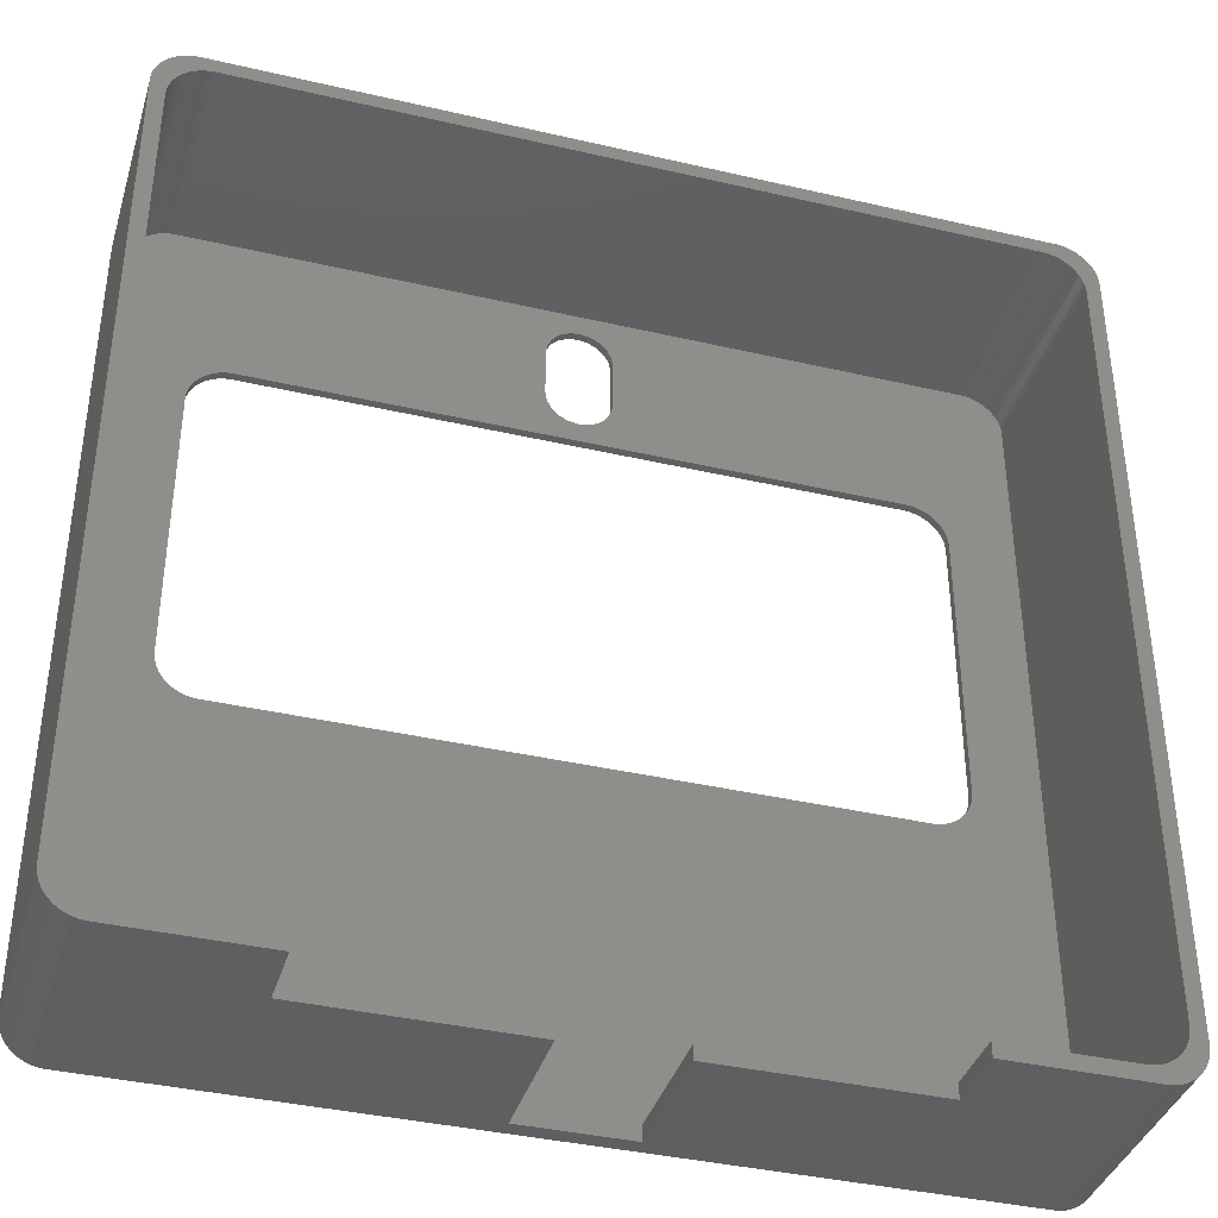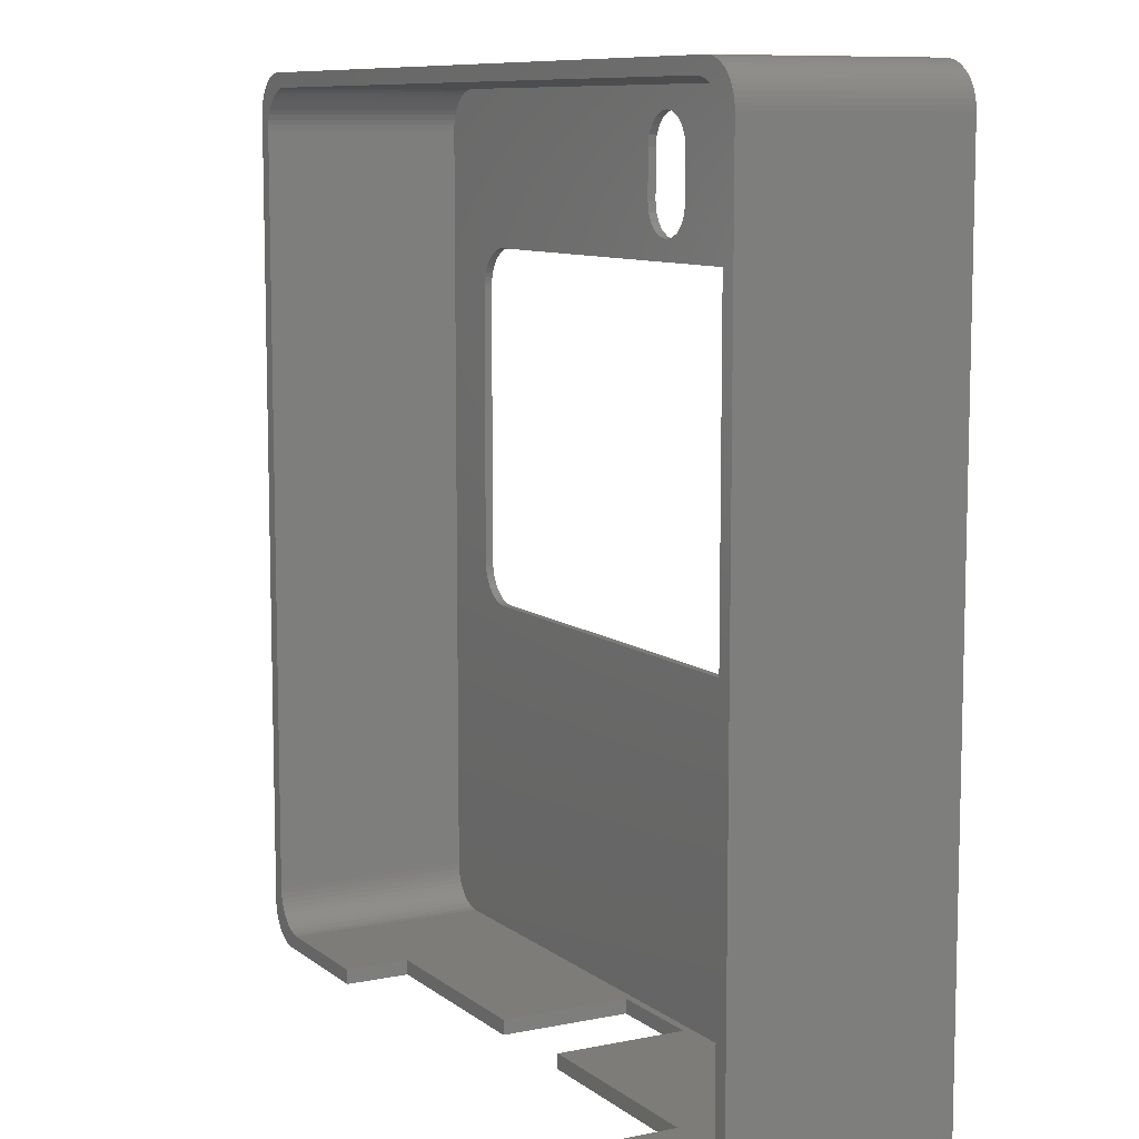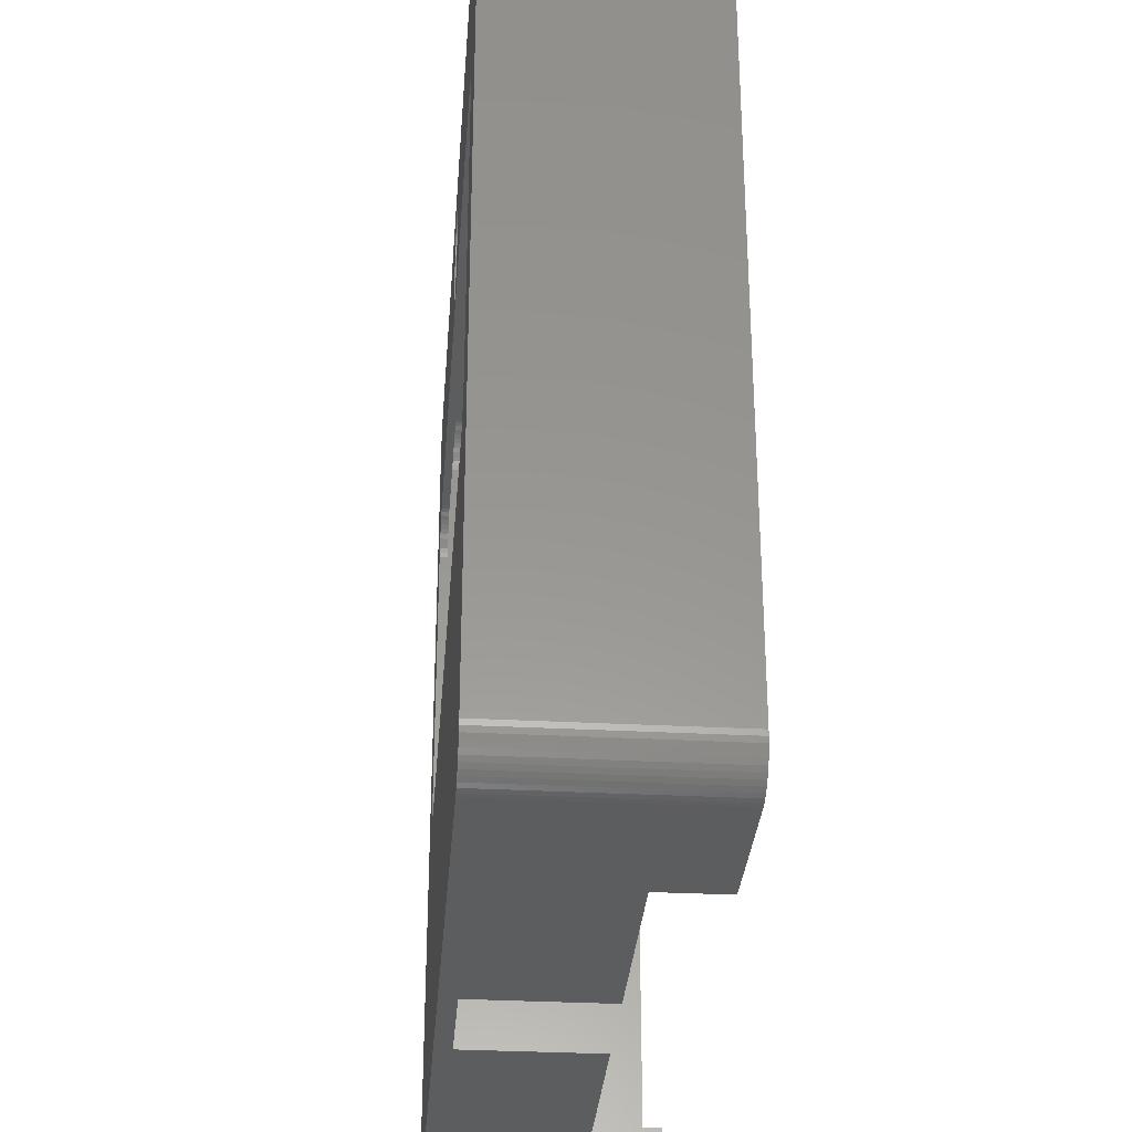
<metadata>
{"format":"stl","ext":"stl","renderer":"f3d","projection":"perspective","resolution":1024,"background":"white","views":[{"elev":-38.3,"azim":163.6,"up":"+Y"},{"elev":9.2,"azim":-118.5,"up":"+Y"},{"elev":-31.9,"azim":85.7,"up":"+Y"}]}
</metadata>
<code>
# stl→obj: 372 verts, 748 faces
v 1.144e-06 5 25
v 1.144e-06 99.65 0
v 1.144e-06 99.65 25
v 1.144e-06 5 0
v 91.76 85.44 25
v 56.13 90.71 25
v 56.33 91.95 25
v 55.56 89.6 25
v 54.68 88.71 25
v 53.56 88.15 25
v 52.33 87.95 25
v 48.33 91.95 25
v 12.89 85.44 25
v 48.33 97.95 25
v 48.52 90.71 25
v 49.09 89.6 25
v 49.97 88.71 25
v 51.09 88.15 25
v 99.96 0.009868 25
v 104.7 5 25
v 104.6 4.373 25
v 96.45 46.2 25
v 104.7 99.65 25
v 104.5 3.757 25
v 96.45 80.45 25
v 104.3 3.159 25
v 96.41 81.08 25
v 104 2.591 25
v 96.29 81.69 25
v 103.7 2.061 25
v 96.1 82.29 25
v 103.3 1.577 25
v 95.83 82.86 25
v 102.8 1.147 25
v 95.5 83.39 25
v 102.3 0.7784 25
v 95.09 83.87 25
v 101.8 0.4759 25
v 94.64 84.3 25
v 101.2 0.2447 25
v 94.13 84.67 25
v 100.6 0.08857 25
v 93.58 84.97 25
v 91.76 41.21 25
v 93 85.21 25
v 92.39 85.36 25
v 96.41 45.57 25
v 96.29 44.96 25
v 96.1 44.36 25
v 95.83 43.79 25
v 95.5 43.26 25
v 95.09 42.78 25
v 94.64 42.35 25
v 94.13 41.98 25
v 93.58 41.68 25
v 93 41.44 25
v 92.39 41.29 25
v 12.89 41.21 25
v 4.686 0.009868 25
v 12.26 41.29 25
v 8.239 45.57 25
v 8.2 46.2 25
v 8.357 44.96 25
v 8.551 44.36 25
v 8.818 43.79 25
v 9.155 43.26 25
v 9.555 42.78 25
v 10.01 42.35 25
v 10.52 41.98 25
v 11.07 41.68 25
v 11.65 41.44 25
v 99.96 104.6 25
v 104.6 100.3 25
v 104.5 100.9 25
v 104.3 101.5 25
v 104 102.1 25
v 103.7 102.6 25
v 103.3 103.1 25
v 102.8 103.5 25
v 102.3 103.9 25
v 101.8 104.2 25
v 101.2 104.4 25
v 100.6 104.6 25
v 56.33 97.95 25
v 56.13 99.19 25
v 55.56 100.3 25
v 54.68 101.2 25
v 53.56 101.8 25
v 52.33 102 25
v 48.52 99.19 25
v 4.686 104.6 25
v 49.09 100.3 25
v 49.97 101.2 25
v 12.26 85.36 25
v 11.65 85.21 25
v 11.07 84.97 25
v 51.09 101.8 25
v 10.52 84.67 25
v 10.01 84.3 25
v 9.555 83.87 25
v 9.155 83.39 25
v 8.818 82.86 25
v 8.551 82.29 25
v 8.357 81.69 25
v 8.239 81.08 25
v 8.2 80.45 25
v 4.063 0.08857 25
v 3.455 0.2447 25
v 2.871 0.4759 25
v 4.063 104.6 25
v 2.321 0.7784 25
v 3.455 104.4 25
v 1.813 1.147 25
v 2.871 104.2 25
v 1.355 1.577 25
v 2.321 103.9 25
v 0.9549 2.061 25
v 1.813 103.5 25
v 0.6185 2.591 25
v 1.355 103.1 25
v 0.3511 3.159 25
v 0.9549 102.6 25
v 0.1571 3.757 25
v 0.6185 102.1 25
v 0.03943 4.373 25
v 0.3511 101.5 25
v 0.1571 100.9 25
v 0.03943 100.3 25
v 4.686 104.6 0
v 99.96 104.6 0
v 1.355 103.1 0
v 1.813 103.5 0
v 102.8 103.5 0
v 103.3 103.1 0
v 104.7 5 0
v 104.7 99.65 0
v 58.83 0.009868 24
v 84.45 0.009868 8
v 99.96 0.009868 0
v 84.45 0.009868 0
v 45.83 0.009868 24
v 20.2 0.009868 8
v 45.83 0.009868 8
v 4.686 0.009868 0
v 20.2 0.009868 0
v 58.83 0.009868 8
v 0.6185 2.591 0
v 0.9549 2.061 0
v 0.3511 101.5 0
v 0.1571 100.9 0
v 0.9549 102.6 0
v 2.321 103.9 0
v 2.871 104.2 0
v 101.2 104.4 0
v 101.8 104.2 0
v 103.3 1.577 0
v 103.7 2.061 0
v 104.6 4.373 0
v 0.03943 100.3 0
v 0.6185 102.1 0
v 4.063 104.6 0
v 3.455 104.4 0
v 103.7 102.6 0
v 100.6 104.6 0
v 102.8 1.147 0
v 104 2.591 0
v 104.3 3.159 0
v 104.5 3.757 0
v 1.355 1.577 0
v 3.455 0.2447 0
v 2.871 0.4759 0
v 100.6 0.08857 0
v 101.2 0.2447 0
v 4.063 0.08857 0
v 0.1571 3.757 0
v 0.3511 3.159 0
v 0.03943 4.373 0
v 104.6 100.3 0
v 104.5 100.9 0
v 104.3 101.5 0
v 102.3 103.9 0
v 1.813 1.147 0
v 2.321 0.7784 0
v 102.3 0.7784 0
v 101.8 0.4759 0
v 104 102.1 0
v 12.89 41.21 26
v 91.76 41.21 26
v 92.39 41.29 26
v 94.64 42.35 26
v 95.09 42.78 26
v 91.76 85.44 26
v 12.89 85.44 26
v 96.45 80.45 26
v 96.45 46.2 26
v 95.09 83.87 26
v 95.5 83.39 26
v 12.26 85.36 26
v 11.65 85.21 26
v 11.07 84.97 26
v 92.39 85.36 26
v 96.41 45.57 26
v 96.29 44.96 26
v 96.41 81.08 26
v 93.58 84.97 26
v 93 85.21 26
v 10.52 84.67 26
v 10.52 41.98 26
v 11.07 41.68 26
v 9.555 42.78 26
v 10.01 42.35 26
v 8.2 46.2 26
v 8.2 80.45 26
v 93 41.44 26
v 93.58 41.68 26
v 95.5 43.26 26
v 94.13 84.67 26
v 11.65 41.44 26
v 8.551 82.29 26
v 8.818 82.86 26
v 8.239 45.57 26
v 9.155 83.39 26
v 9.555 83.87 26
v 94.13 41.98 26
v 96.1 44.36 26
v 96.1 82.29 26
v 96.29 81.69 26
v 94.64 84.3 26
v 12.26 41.29 26
v 9.155 43.26 26
v 8.551 44.36 26
v 8.357 44.96 26
v 10.01 84.3 26
v 8.239 81.08 26
v 8.357 81.69 26
v 95.83 43.79 26
v 95.83 82.86 26
v 8.818 43.79 26
v 56.13 99.19 26
v 56.33 97.95 26
v 52.33 102 26
v 51.09 101.8 26
v 48.33 97.95 26
v 48.52 99.19 26
v 49.97 101.2 26
v 49.09 100.3 26
v 55.56 100.3 26
v 53.56 101.8 26
v 101.8 106.4 26
v 106.5 101.5 26
v 106.4 102.1 26
v 106.5 3.2 26
v 106.3 102.7 26
v 106.1 103.3 26
v 105.8 103.9 26
v 105.5 104.4 26
v 105.1 104.9 26
v 104.6 105.3 26
v 104.1 105.7 26
v 103.6 106 26
v 103 106.2 26
v 102.4 106.4 26
v 54.68 101.2 26
v 48.33 91.95 26
v 2.886 106.4 26
v -1.8 101.5 26
v 101.8 -1.79 26
v 106.4 2.573 26
v 106.3 1.957 26
v 106.1 1.359 26
v 105.8 0.7912 26
v 105.5 0.2611 26
v 105.1 -0.2227 26
v 104.6 -0.6526 26
v 104.1 -1.022 26
v 103.6 -1.324 26
v 103 -1.555 26
v 102.4 -1.711 26
v -1.8 3.2 26
v 2.886 -1.79 26
v 2.263 106.4 26
v 1.655 106.2 26
v 1.071 106 26
v 2.263 -1.711 26
v 0.5209 105.7 26
v 1.655 -1.555 26
v 0.01288 105.3 26
v 1.071 -1.324 26
v -0.4448 104.9 26
v 0.5209 -1.022 26
v -0.8451 104.4 26
v 0.01288 -0.6526 26
v -1.182 103.9 26
v -0.4448 -0.2227 26
v -1.449 103.3 26
v -0.8451 0.2611 26
v -1.643 102.7 26
v -1.182 0.7912 26
v -1.761 102.1 26
v -1.449 1.359 26
v -1.643 1.957 26
v -1.761 2.573 26
v 56.33 91.95 26
v 56.13 90.71 26
v 55.56 89.6 26
v 54.68 88.71 26
v 53.56 88.15 26
v 52.33 87.95 26
v 51.09 88.15 26
v 49.97 88.71 26
v 49.09 89.6 26
v 48.52 90.71 26
v 58.83 -1.79 8
v 58.83 -1.79 24
v 45.83 -1.79 24
v 45.83 -1.79 8
v 84.45 -1.79 0
v 84.45 -1.79 8
v 20.2 -1.79 8
v 20.2 -1.79 0
v 2.886 -1.79 0
v 2.263 -1.711 0
v 1.655 -1.555 0
v 1.071 -1.324 0
v 0.5209 -1.022 0
v 0.01288 -0.6526 0
v -0.4448 -0.2227 0
v -0.8451 0.2611 0
v -1.182 0.7912 0
v -1.449 1.359 0
v -1.643 1.957 0
v 106.5 3.2 0
v 106.4 2.573 0
v 106.5 101.5 0
v 106.3 1.957 0
v 106.1 1.359 0
v 105.8 0.7912 0
v 105.5 0.2611 0
v 105.1 -0.2227 0
v 106.4 102.1 0
v 106.3 102.7 0
v 104.6 -0.6526 0
v 104.1 -1.022 0
v 103.6 -1.324 0
v 103 -1.555 0
v 102.4 -1.711 0
v 101.8 -1.79 0
v 106.1 103.3 0
v 105.8 103.9 0
v 105.5 104.4 0
v 105.1 104.9 0
v 104.6 105.3 0
v 104.1 105.7 0
v 103.6 106 0
v 103 106.2 0
v 102.4 106.4 0
v 101.8 106.4 0
v 2.886 106.4 0
v 1.655 106.2 0
v 2.263 106.4 0
v 0.5209 105.7 0
v 0.01288 105.3 0
v 1.071 106 0
v -0.8451 104.4 0
v -1.449 103.3 0
v -1.643 102.7 0
v -1.8 101.5 0
v -1.8 3.2 0
v -1.761 2.573 0
v -1.761 102.1 0
v -0.4448 104.9 0
v -1.182 103.9 0
f 1 2 3
f 2 1 4
f 5 6 7
f 5 8 6
f 5 9 8
f 5 10 9
f 5 11 10
f 12 13 14
f 15 13 12
f 16 13 15
f 17 13 16
f 18 13 17
f 11 13 18
f 13 11 5
f 19 20 21
f 20 22 23
f 19 21 24
f 25 23 22
f 19 24 26
f 27 23 25
f 19 26 28
f 29 23 27
f 19 28 30
f 31 23 29
f 19 30 32
f 33 23 31
f 19 32 34
f 35 23 33
f 19 34 36
f 37 23 35
f 19 36 38
f 39 23 37
f 19 38 40
f 41 23 39
f 19 40 42
f 43 23 41
f 20 19 44
f 45 23 43
f 46 23 45
f 20 47 22
f 20 48 47
f 20 49 48
f 20 50 49
f 20 51 50
f 20 52 51
f 20 53 52
f 20 54 53
f 20 55 54
f 20 56 55
f 20 57 56
f 20 44 57
f 19 58 44
f 59 58 19
f 1 58 59
f 58 1 60
f 61 1 62
f 63 1 61
f 64 1 63
f 65 1 64
f 66 1 65
f 67 1 66
f 68 1 67
f 69 1 68
f 70 1 69
f 71 1 70
f 60 1 71
f 23 72 73
f 73 72 74
f 74 72 75
f 75 72 76
f 77 72 78
f 78 72 79
f 79 72 80
f 80 72 81
f 82 72 83
f 81 72 82
f 76 72 77
f 23 46 72
f 5 72 46
f 84 5 7
f 85 5 84
f 5 85 72
f 86 72 85
f 87 72 86
f 88 72 87
f 89 72 88
f 13 90 14
f 91 90 13
f 90 91 92
f 92 91 93
f 91 13 94
f 3 94 95
f 3 95 96
f 89 91 72
f 97 91 89
f 93 91 97
f 3 96 98
f 3 98 99
f 3 99 100
f 3 100 101
f 3 101 102
f 3 102 103
f 3 103 104
f 3 104 105
f 3 105 106
f 3 62 1
f 1 59 107
f 62 3 106
f 1 107 108
f 94 3 91
f 1 108 109
f 91 3 110
f 1 109 111
f 110 3 112
f 1 111 113
f 112 3 114
f 1 113 115
f 114 3 116
f 1 115 117
f 116 3 118
f 1 117 119
f 118 3 120
f 1 119 121
f 120 3 122
f 1 121 123
f 122 3 124
f 1 123 125
f 124 3 126
f 126 3 127
f 127 3 128
f 129 72 91
f 72 129 130
f 131 118 120
f 118 131 132
f 133 78 79
f 78 133 134
f 135 23 136
f 23 135 20
f 19 137 59
f 19 138 137
f 139 138 19
f 138 139 140
f 141 59 137
f 142 141 143
f 141 142 59
f 144 142 145
f 142 144 59
f 137 138 146
f 117 147 119
f 147 117 148
f 127 149 126
f 149 127 150
f 122 131 120
f 131 122 151
f 152 114 116
f 114 152 153
f 154 81 82
f 81 154 155
f 156 30 157
f 30 156 32
f 158 20 135
f 20 158 21
f 128 150 127
f 150 128 159
f 124 151 122
f 151 124 160
f 126 160 124
f 160 126 149
f 161 91 110
f 91 161 129
f 153 112 114
f 112 153 162
f 163 78 134
f 78 163 77
f 164 82 83
f 82 164 154
f 156 34 32
f 34 156 165
f 166 26 167
f 26 166 28
f 167 24 168
f 24 167 26
f 115 148 117
f 148 115 169
f 170 109 108
f 109 170 171
f 172 19 42
f 19 172 139
f 173 42 40
f 42 173 172
f 144 107 59
f 107 144 174
f 121 175 123
f 175 121 176
f 125 4 1
f 4 125 177
f 3 159 128
f 159 3 2
f 132 116 118
f 116 132 152
f 162 110 112
f 110 162 161
f 136 73 178
f 73 136 23
f 179 75 180
f 75 179 74
f 155 80 81
f 80 155 181
f 181 79 80
f 79 181 133
f 157 28 166
f 28 157 30
f 168 21 158
f 21 168 24
f 119 176 121
f 176 119 147
f 182 115 113
f 115 182 169
f 171 111 109
f 111 171 183
f 165 36 34
f 36 165 184
f 185 40 38
f 40 185 173
f 174 108 107
f 108 174 170
f 123 177 125
f 177 123 175
f 178 74 179
f 74 178 73
f 186 77 163
f 77 186 76
f 180 76 186
f 76 180 75
f 130 83 72
f 83 130 164
f 183 113 111
f 113 183 182
f 184 38 36
f 38 184 185
f 44 187 188
f 187 44 58
f 57 188 189
f 188 57 44
f 52 190 191
f 190 52 53
f 13 192 193
f 192 13 5
f 22 194 25
f 194 22 195
f 35 196 37
f 196 35 197
f 94 193 198
f 193 94 13
f 96 199 200
f 199 96 95
f 5 201 192
f 201 5 46
f 48 202 47
f 202 48 203
f 47 195 22
f 195 47 202
f 25 204 27
f 204 25 194
f 45 205 206
f 205 45 43
f 98 200 207
f 200 98 96
f 70 208 209
f 208 70 69
f 68 210 211
f 210 68 67
f 212 106 213
f 106 212 62
f 55 214 215
f 214 55 56
f 52 216 51
f 216 52 191
f 43 217 205
f 217 43 41
f 46 206 201
f 206 46 45
f 95 198 199
f 198 95 94
f 71 209 218
f 209 71 70
f 219 102 220
f 102 219 103
f 221 62 212
f 62 221 61
f 222 100 223
f 100 222 101
f 54 215 224
f 215 54 55
f 53 224 190
f 224 53 54
f 49 203 48
f 203 49 225
f 29 226 31
f 226 29 227
f 27 227 29
f 227 27 204
f 39 196 228
f 196 39 37
f 41 228 217
f 228 41 39
f 58 229 187
f 229 58 60
f 60 218 229
f 218 60 71
f 210 66 230
f 66 210 67
f 69 211 208
f 211 69 68
f 231 63 232
f 63 231 64
f 99 207 233
f 207 99 98
f 220 101 222
f 101 220 102
f 234 104 235
f 104 234 105
f 56 189 214
f 189 56 57
f 50 225 49
f 225 50 236
f 31 237 33
f 237 31 226
f 238 64 231
f 64 238 65
f 100 233 223
f 233 100 99
f 213 105 234
f 105 213 106
f 235 103 219
f 103 235 104
f 51 236 50
f 236 51 216
f 33 197 35
f 197 33 237
f 232 61 221
f 61 232 63
f 230 65 238
f 65 230 66
f 84 239 85
f 239 84 240
f 97 241 242
f 241 97 89
f 243 90 244
f 90 243 14
f 93 242 245
f 242 93 97
f 246 93 245
f 93 246 92
f 85 247 86
f 247 85 239
f 89 248 241
f 248 89 88
f 249 250 251
f 250 195 252
f 249 251 253
f 202 252 195
f 249 253 254
f 203 252 202
f 249 254 255
f 225 252 203
f 249 255 256
f 236 252 225
f 249 256 257
f 216 252 236
f 249 257 258
f 191 252 216
f 249 258 259
f 190 252 191
f 249 259 260
f 224 252 190
f 249 260 261
f 215 252 224
f 249 261 262
f 214 252 215
f 250 249 206
f 189 252 214
f 250 194 195
f 250 204 194
f 250 227 204
f 250 226 227
f 250 237 226
f 250 197 237
f 250 196 197
f 250 228 196
f 250 217 228
f 250 205 217
f 250 206 205
f 249 201 206
f 249 192 201
f 239 192 249
f 192 239 240
f 249 247 239
f 249 263 247
f 249 248 263
f 249 241 248
f 243 193 264
f 244 193 243
f 265 244 246
f 265 246 245
f 265 245 242
f 244 265 193
f 193 265 198
f 198 265 199
f 234 266 213
f 235 266 234
f 219 266 235
f 220 266 219
f 222 266 220
f 223 266 222
f 233 266 223
f 207 266 233
f 200 266 207
f 199 266 200
f 266 199 265
f 241 265 242
f 265 241 249
f 188 252 189
f 267 252 188
f 252 267 268
f 268 267 269
f 269 267 270
f 270 267 271
f 271 267 272
f 273 267 274
f 274 267 275
f 276 267 277
f 277 267 278
f 275 267 276
f 272 267 273
f 187 267 188
f 279 187 229
f 279 229 218
f 279 218 209
f 213 266 212
f 187 280 267
f 279 209 208
f 279 208 211
f 279 211 210
f 279 210 230
f 279 230 238
f 279 238 231
f 279 231 232
f 279 232 221
f 279 212 266
f 266 265 281
f 212 279 221
f 266 281 282
f 187 279 280
f 266 282 283
f 280 279 284
f 266 283 285
f 284 279 286
f 266 285 287
f 286 279 288
f 266 287 289
f 288 279 290
f 266 289 291
f 290 279 292
f 266 291 293
f 292 279 294
f 266 293 295
f 294 279 296
f 266 295 297
f 296 279 298
f 266 297 299
f 298 279 300
f 300 279 301
f 301 279 302
f 303 192 240
f 304 192 303
f 305 192 304
f 306 192 305
f 307 192 306
f 308 192 307
f 308 193 192
f 309 193 308
f 310 193 309
f 311 193 310
f 312 193 311
f 193 312 264
f 86 263 87
f 263 86 247
f 88 263 248
f 263 88 87
f 244 92 246
f 92 244 90
f 312 12 264
f 12 312 15
f 11 309 308
f 309 11 18
f 311 15 312
f 15 311 16
f 10 308 307
f 308 10 11
f 9 307 306
f 307 9 10
f 6 303 7
f 303 6 304
f 310 16 311
f 16 310 17
f 18 310 309
f 310 18 17
f 9 305 8
f 305 9 306
f 8 304 6
f 304 8 305
f 7 240 84
f 240 7 303
f 264 14 243
f 14 264 12
f 313 137 146
f 137 313 314
f 315 137 314
f 137 315 141
f 315 143 141
f 143 315 316
f 317 138 140
f 138 317 318
f 313 138 318
f 138 313 146
f 319 143 316
f 143 319 142
f 319 145 142
f 145 319 320
f 320 144 145
f 321 144 320
f 321 174 144
f 321 170 174
f 321 171 170
f 322 171 321
f 323 171 322
f 171 323 183
f 324 183 323
f 325 183 324
f 183 325 182
f 326 182 325
f 182 326 169
f 327 169 326
f 328 169 327
f 169 328 148
f 329 148 328
f 330 148 329
f 148 330 147
f 147 331 176
f 331 147 330
f 167 332 333
f 332 135 334
f 167 333 335
f 136 334 135
f 166 335 336
f 178 334 136
f 157 336 337
f 179 334 178
f 157 337 338
f 180 334 179
f 156 338 339
f 334 180 340
f 340 180 341
f 156 339 342
f 332 158 135
f 332 168 158
f 332 167 168
f 165 342 343
f 335 166 167
f 336 157 166
f 184 343 344
f 338 156 157
f 184 344 345
f 342 165 156
f 185 345 346
f 343 184 165
f 345 185 184
f 347 185 346
f 347 173 185
f 347 172 173
f 347 139 172
f 317 139 347
f 139 317 140
f 186 341 180
f 341 186 348
f 163 348 186
f 348 163 349
f 349 163 350
f 134 350 163
f 350 134 351
f 351 134 352
f 133 352 134
f 352 133 353
f 181 353 133
f 353 181 354
f 354 181 355
f 155 355 181
f 355 155 356
f 155 357 356
f 154 357 155
f 164 357 154
f 130 357 164
f 129 357 130
f 129 358 357
f 161 358 129
f 162 358 161
f 153 358 162
f 359 153 152
f 153 360 358
f 361 152 132
f 153 359 360
f 362 132 131
f 152 363 359
f 364 131 151
f 365 151 160
f 152 361 363
f 366 160 149
f 367 149 150
f 367 150 159
f 132 362 361
f 367 159 2
f 4 368 2
f 367 2 368
f 369 176 331
f 149 367 370
f 368 176 369
f 131 371 362
f 176 368 175
f 131 364 371
f 175 368 177
f 151 372 364
f 177 368 4
f 151 365 372
f 160 366 365
f 149 370 366
f 368 266 367
f 266 368 279
f 250 340 251
f 340 250 334
f 367 299 370
f 299 367 266
f 252 334 250
f 334 252 332
f 357 265 249
f 265 357 358
f 364 289 371
f 289 364 291
f 343 274 275
f 274 343 342
f 366 295 365
f 295 366 297
f 363 285 283
f 285 363 361
f 351 258 257
f 258 351 352
f 356 249 262
f 249 356 357
f 370 297 366
f 297 370 299
f 271 336 270
f 336 271 337
f 280 315 267
f 280 319 315
f 321 319 280
f 319 321 320
f 314 267 315
f 318 314 313
f 314 318 267
f 347 318 317
f 318 347 267
f 315 319 316
f 331 302 369
f 302 331 301
f 330 301 331
f 301 330 300
f 372 291 364
f 291 372 293
f 359 283 282
f 283 359 363
f 362 289 287
f 289 362 371
f 354 261 260
f 261 354 355
f 270 335 269
f 335 270 336
f 269 333 268
f 333 269 335
f 272 337 271
f 337 272 338
f 328 298 329
f 298 328 296
f 324 286 288
f 286 324 323
f 346 277 278
f 277 346 345
f 347 278 267
f 278 347 346
f 345 276 277
f 276 345 344
f 369 279 368
f 279 369 302
f 365 293 372
f 293 365 295
f 360 282 281
f 282 360 359
f 358 281 265
f 281 358 360
f 361 287 285
f 287 361 362
f 253 348 254
f 348 253 341
f 256 351 257
f 351 256 350
f 355 262 261
f 262 355 356
f 353 260 259
f 260 353 354
f 352 259 258
f 259 352 353
f 268 332 252
f 332 268 333
f 342 273 274
f 273 342 339
f 329 300 330
f 300 329 298
f 327 292 294
f 292 327 326
f 327 296 328
f 296 327 294
f 344 275 276
f 275 344 343
f 255 350 256
f 350 255 349
f 254 349 255
f 349 254 348
f 251 341 253
f 341 251 340
f 273 338 272
f 338 273 339
f 325 288 290
f 288 325 324
f 326 290 292
f 290 326 325
f 322 280 284
f 280 322 321
f 323 284 286
f 284 323 322

</code>
